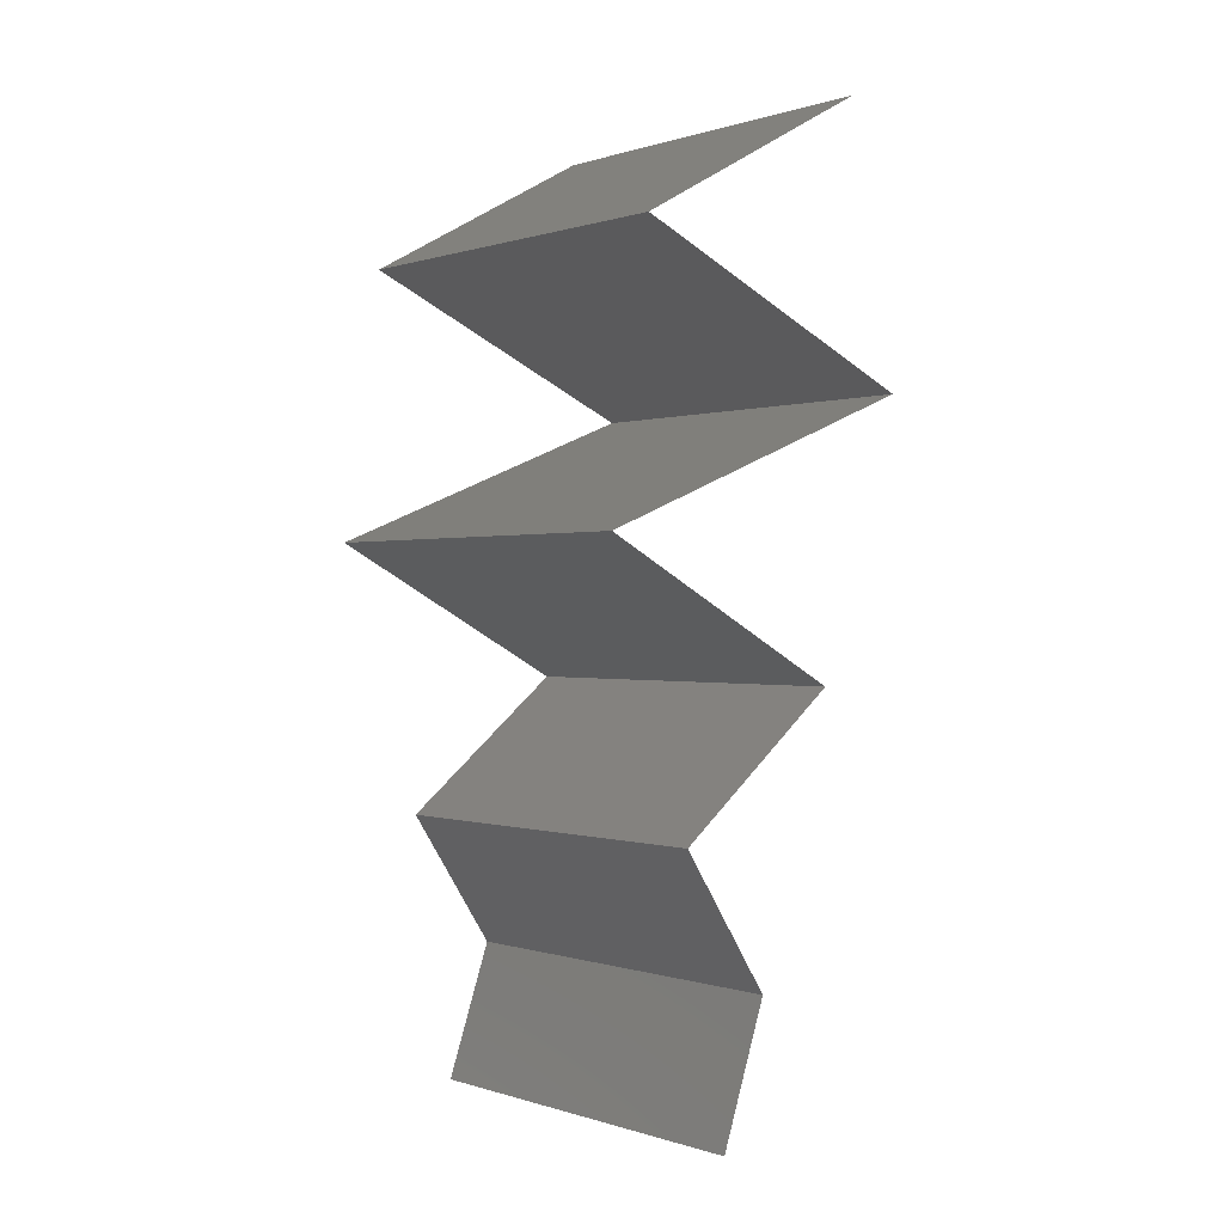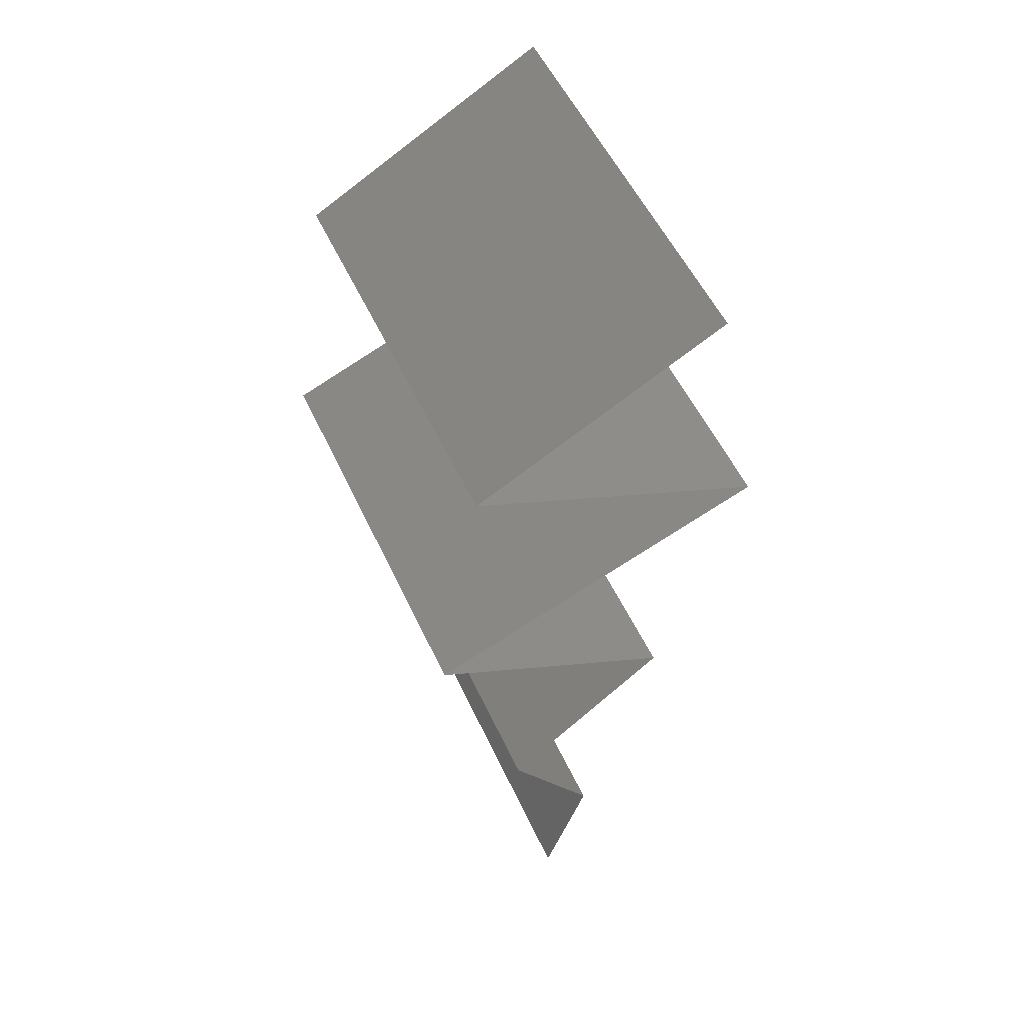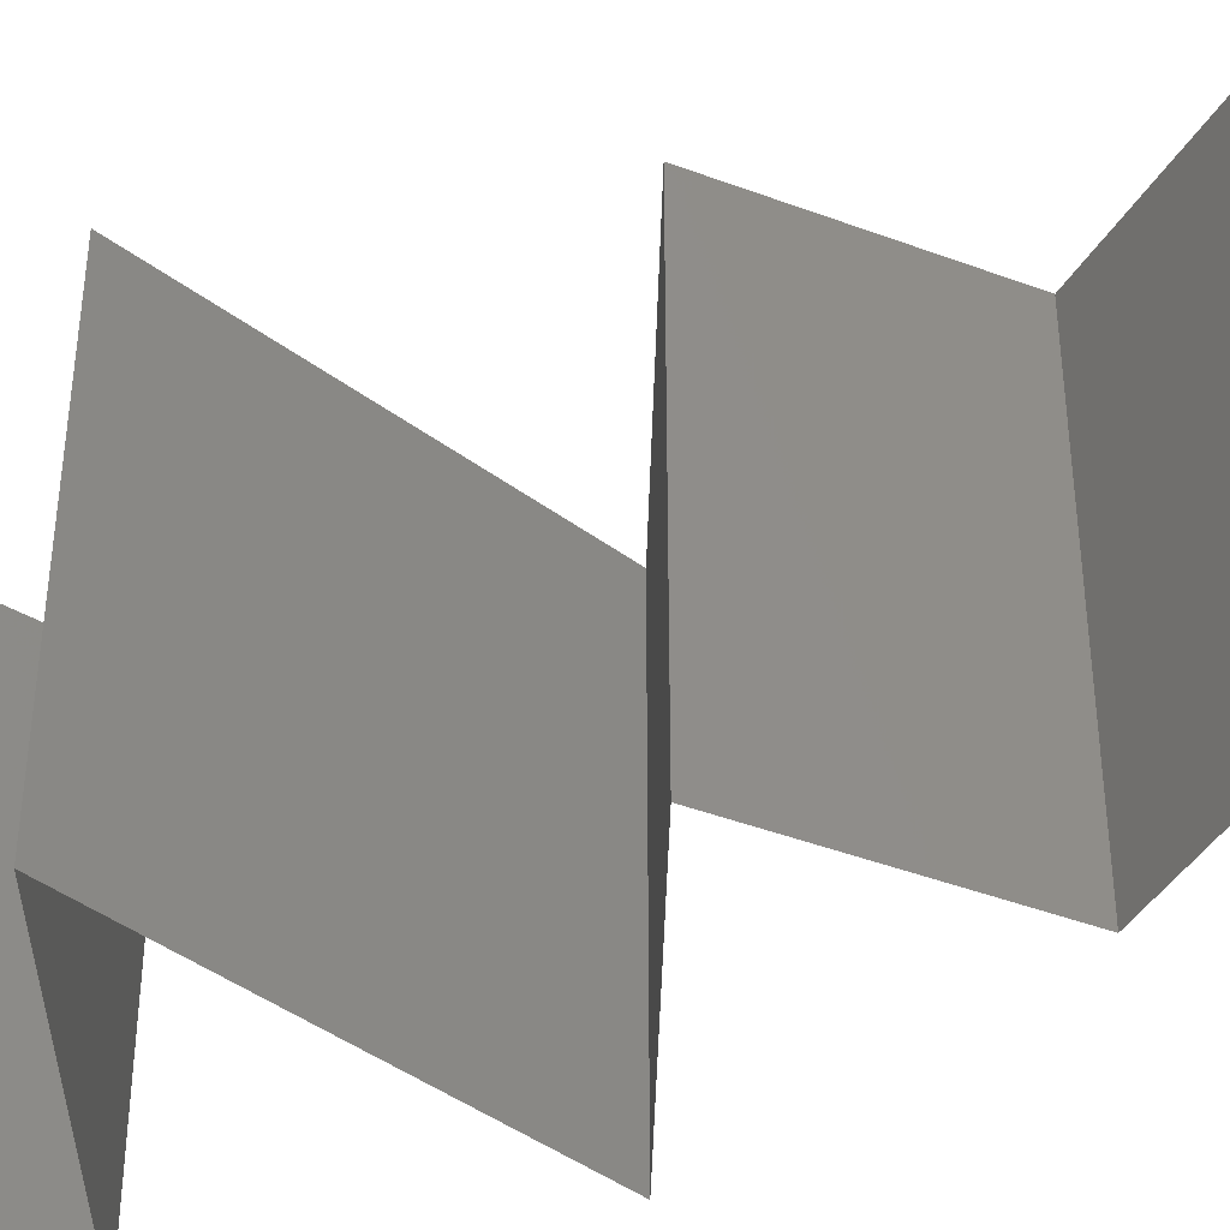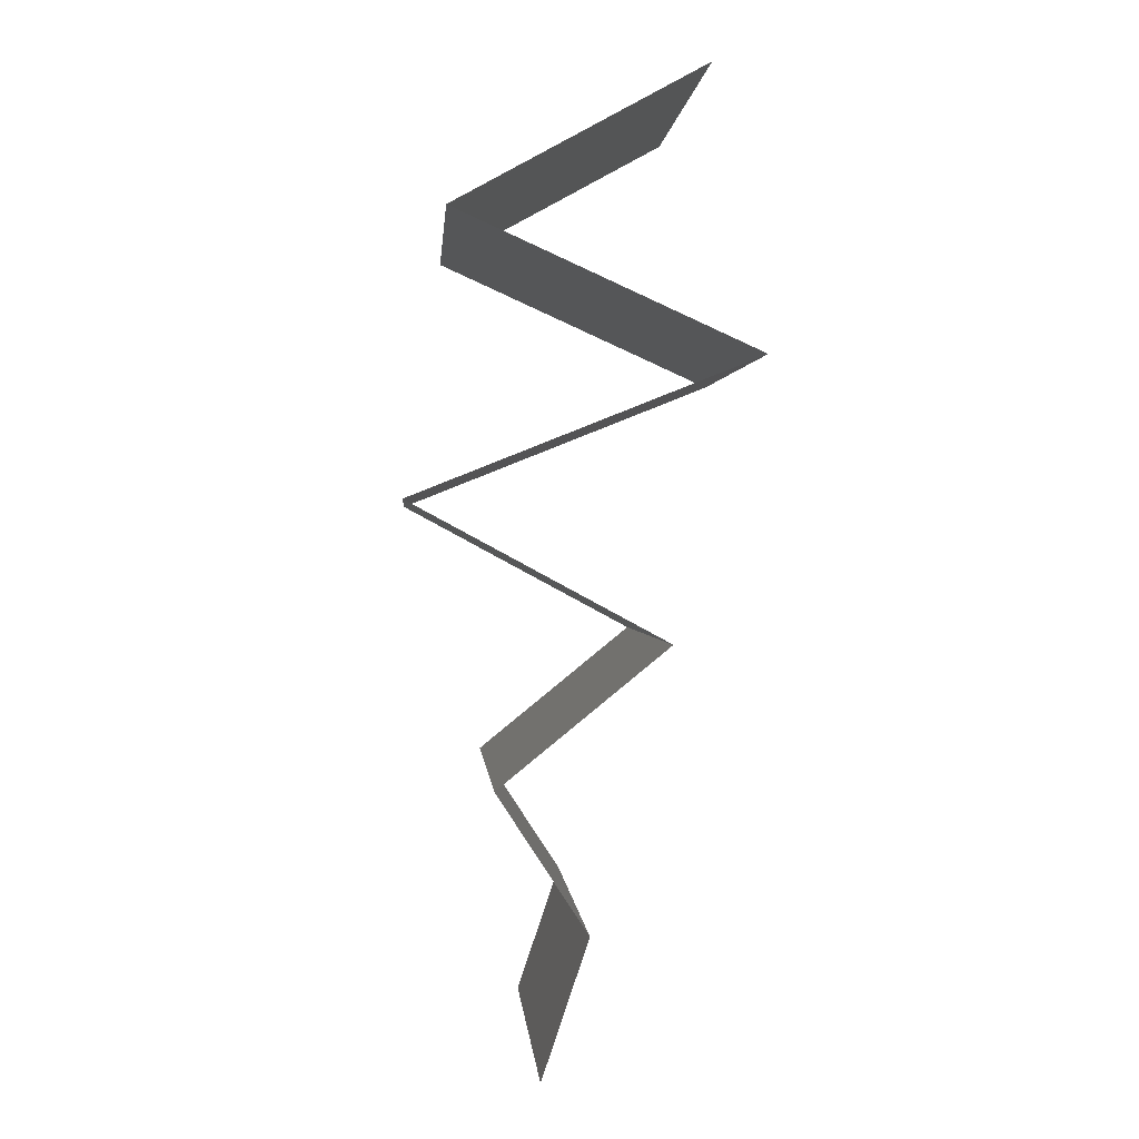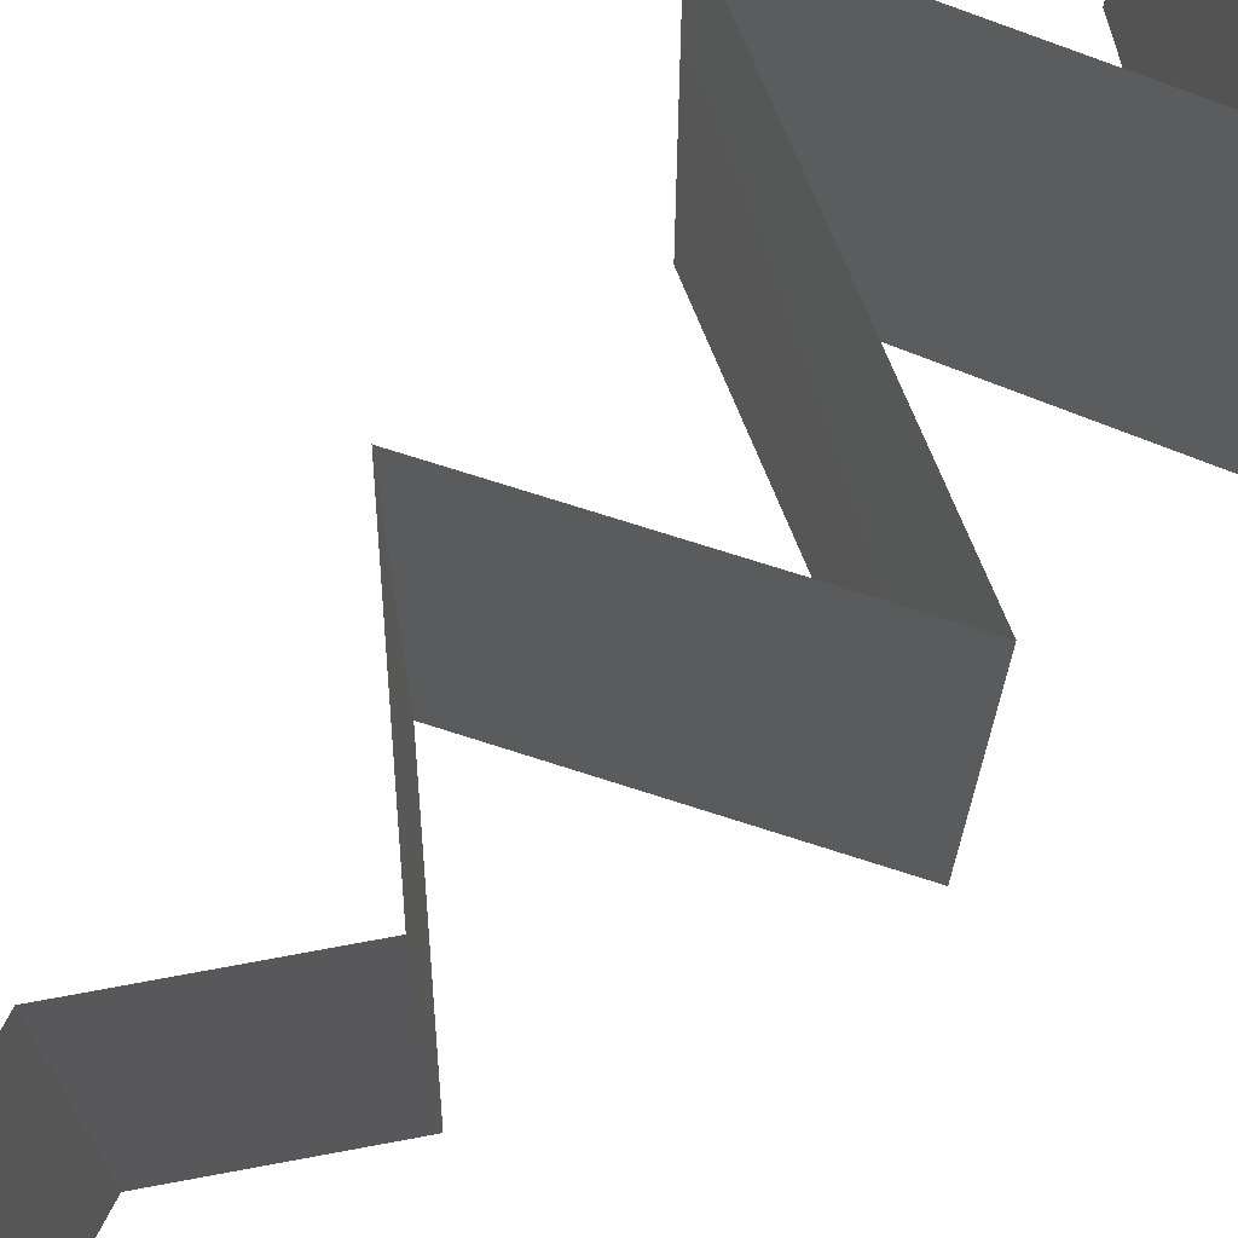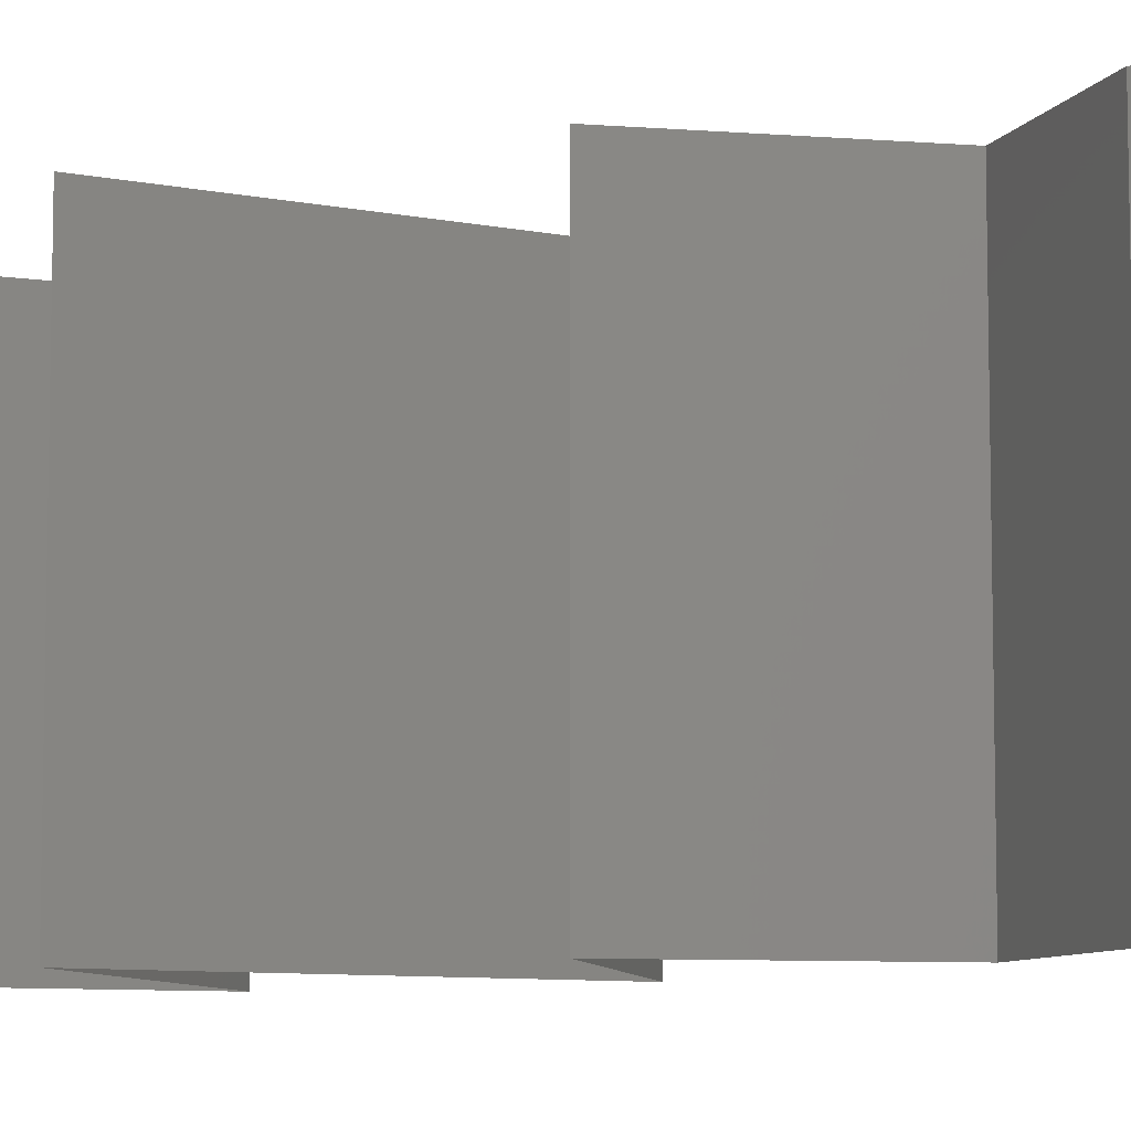
<metadata>
{"format":"stl","ext":"stl","renderer":"f3d","projection":"perspective","resolution":1024,"background":"white","views":[{"elev":0.0,"azim":140.4,"up":"+Y"},{"elev":53.9,"azim":155.5,"up":"+Y"},{"elev":-43.2,"azim":-63.1,"up":"+Z"},{"elev":0.7,"azim":175.6,"up":"+Y"},{"elev":72.1,"azim":46.2,"up":"+Z"},{"elev":-8.1,"azim":-51.3,"up":"+Z"}]}
</metadata>
<code>
# stl→obj: 55 verts, 82 faces
v 0.03114 0.05278 0.02
v 0.03114 0.05278 0.01
v 0.03534 0.05047 0.015
v 0.04315 0.04618 0
v 0.04315 0.04618 0.01
v 0.03895 0.04849 0.005
v 0.04315 0.04618 0.02
v 0.03919 0.04836 0.015
v 0.03114 0.05278 0
v 0.0351 0.05061 0.005
v 0.03714 0.04948 0.02
v 0.03714 0.04948 0
v 0.03714 0.04948 0.01
v 0.03586 0.04289 0.02
v 0.03557 0.04276 0.01205
v 0.02857 0.03959 0.02
v 0.02857 0.03959 0.01
v 0.02857 0.03959 0
v 0.03334 0.04175 0.005629
v 0.03821 0.04395 0.005536
v 0.03586 0.04289 0
v 0.04512 0.03299 0.02
v 0.03685 0.03629 0.02
v 0.03811 0.03578 0.01224
v 0.04512 0.03299 0.01
v 0.03428 0.03731 0.006505
v 0.03285 0.03788 0.01484
v 0.03685 0.03629 0
v 0.04512 0.03299 0
v 0.0399 0.03507 0.00575
v 0.04084 0.03068 0.015
v 0.03289 0.02639 0
v 0.03289 0.02639 0.01
v 0.03717 0.0287 0.005
v 0.04109 0.03081 0.005
v 0.03289 0.02639 0.02
v 0.03693 0.02857 0.015
v 0.03901 0.02969 0
v 0.03901 0.02969 0.02
v 0.03901 0.02969 0.01
v 0.04101 0.01979 0
v 0.03695 0.02309 0.005
v 0.04101 0.01979 0.02
v 0.03695 0.02309 0.015
v 0.04101 0.01979 0.01
v 0.03669 0.0132 0
v 0.03669 0.0132 0.01
v 0.03885 0.01649 0.005
v 0.03885 0.01649 0.015
v 0.03669 0.0132 0.02
v 0.03893 0.006598 0.01
v 0.03781 0.009897 0.015
v 0.03781 0.009897 0.005
v 0.03893 0.006598 0.02
v 0.03893 0.006598 0
f 1 2 3
f 4 5 6
f 5 7 8
f 2 9 10
f 11 1 3
f 12 4 6
f 7 11 8
f 9 12 10
f 11 3 8
f 12 6 10
f 8 3 13
f 10 6 13
f 5 8 13
f 6 5 13
f 3 2 13
f 2 10 13
f 14 7 15
f 16 14 15
f 7 5 15
f 17 16 15
f 18 17 19
f 5 4 20
f 4 21 20
f 21 18 19
f 15 5 20
f 19 17 15
f 19 15 20
f 21 19 20
f 22 23 24
f 25 22 24
f 17 18 26
f 16 17 27
f 18 28 26
f 29 25 30
f 23 16 27
f 28 29 30
f 26 24 27
f 17 26 27
f 30 24 26
f 30 25 24
f 24 23 27
f 28 30 26
f 22 25 31
f 32 33 34
f 25 29 35
f 33 36 37
f 38 32 34
f 39 22 31
f 36 39 37
f 29 38 35
f 39 31 37
f 38 34 35
f 37 31 40
f 35 34 40
f 33 37 40
f 34 33 40
f 31 25 40
f 25 35 40
f 32 41 42
f 43 36 44
f 36 33 44
f 41 45 42
f 42 45 44
f 33 42 44
f 33 32 42
f 45 43 44
f 46 47 48
f 43 45 49
f 47 50 49
f 45 41 48
f 41 46 48
f 45 47 49
f 50 43 49
f 47 45 48
f 47 51 52
f 51 47 53
f 54 50 52
f 46 55 53
f 47 46 53
f 50 47 52
f 55 51 53
f 51 54 52

</code>
